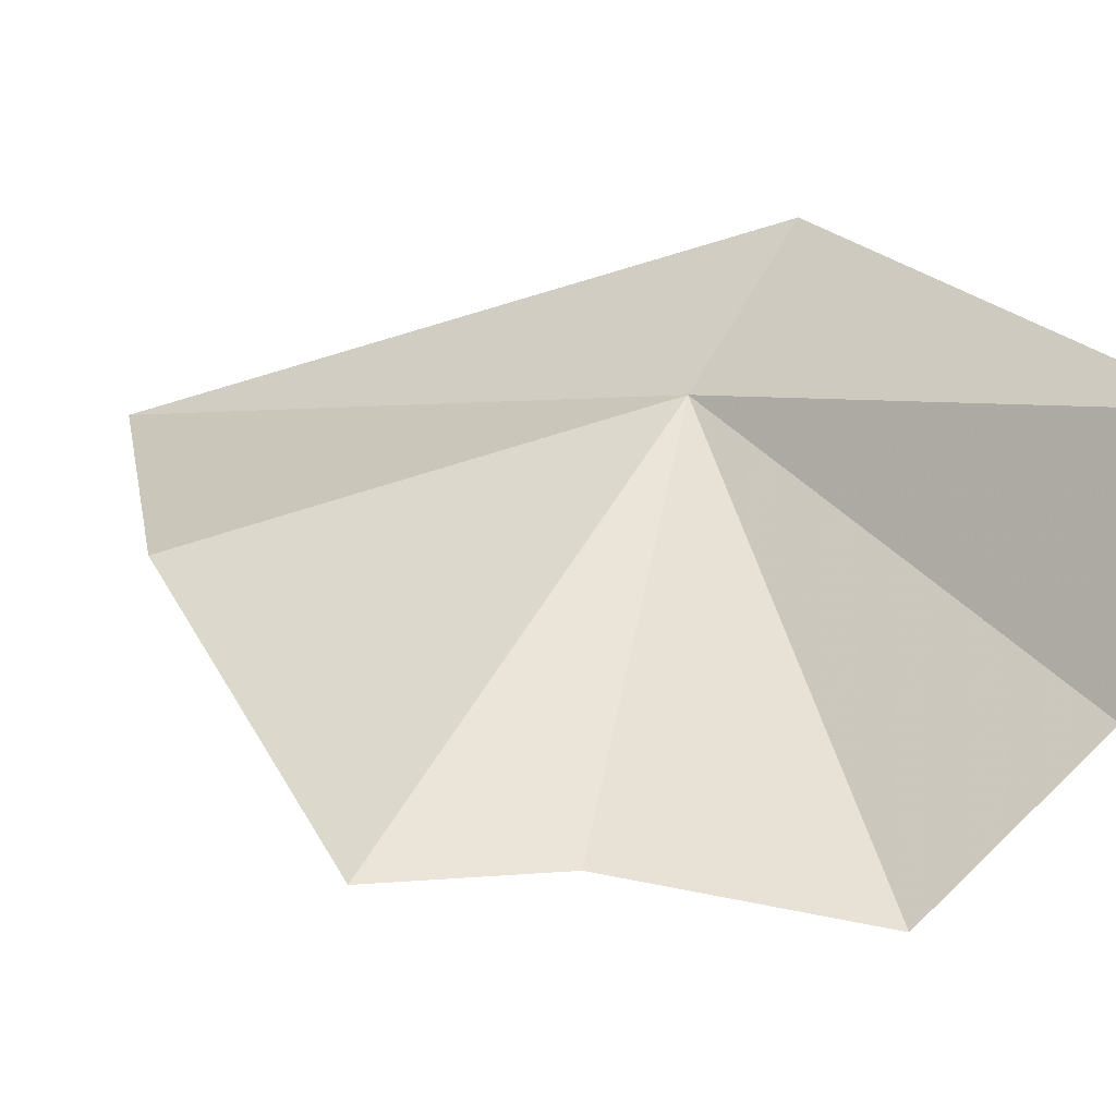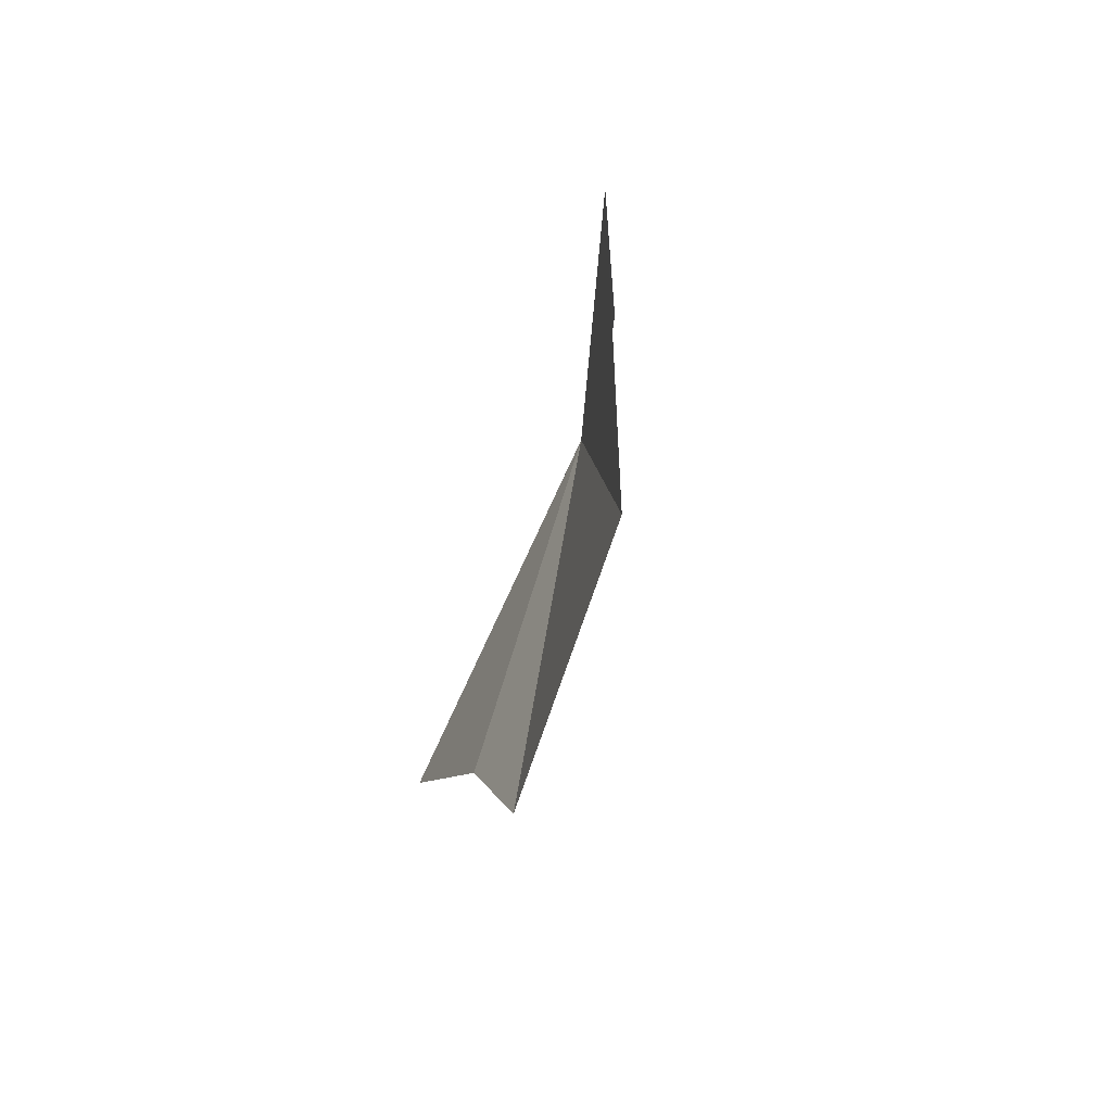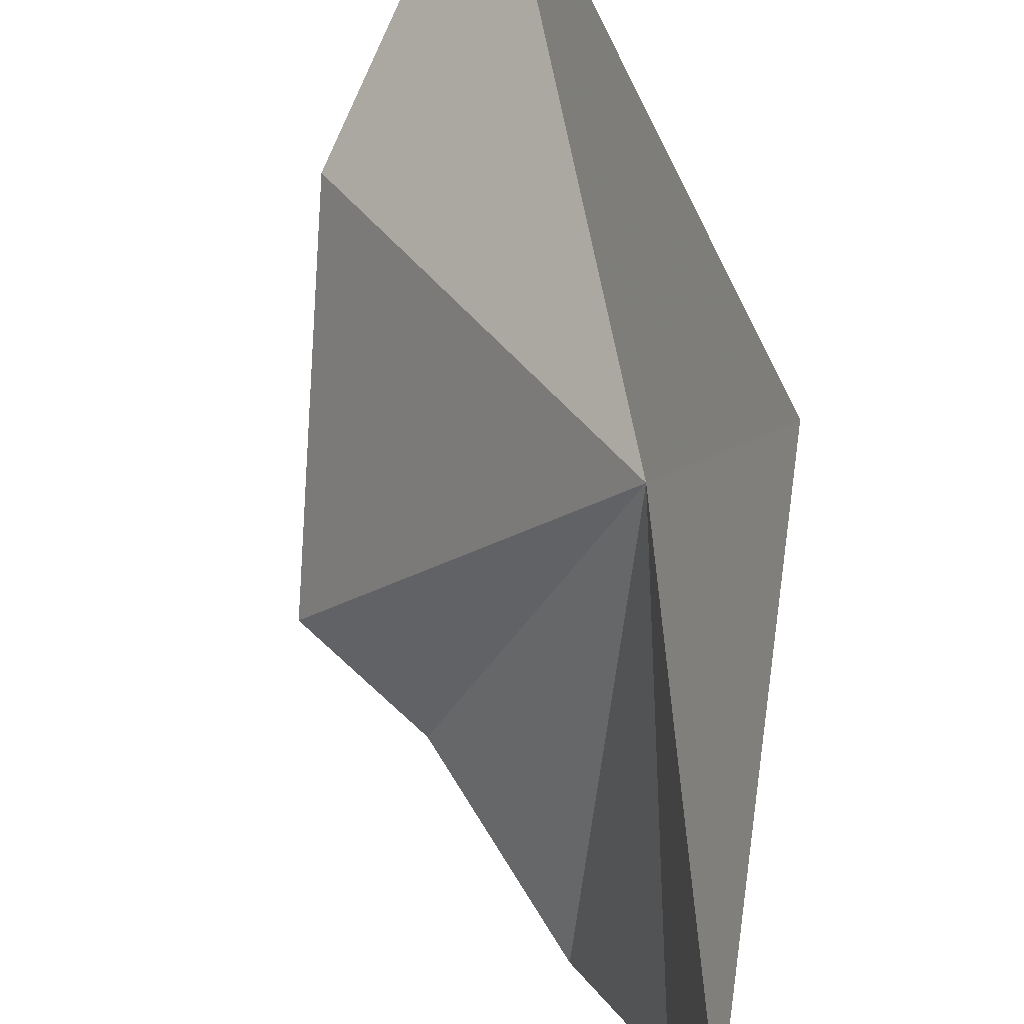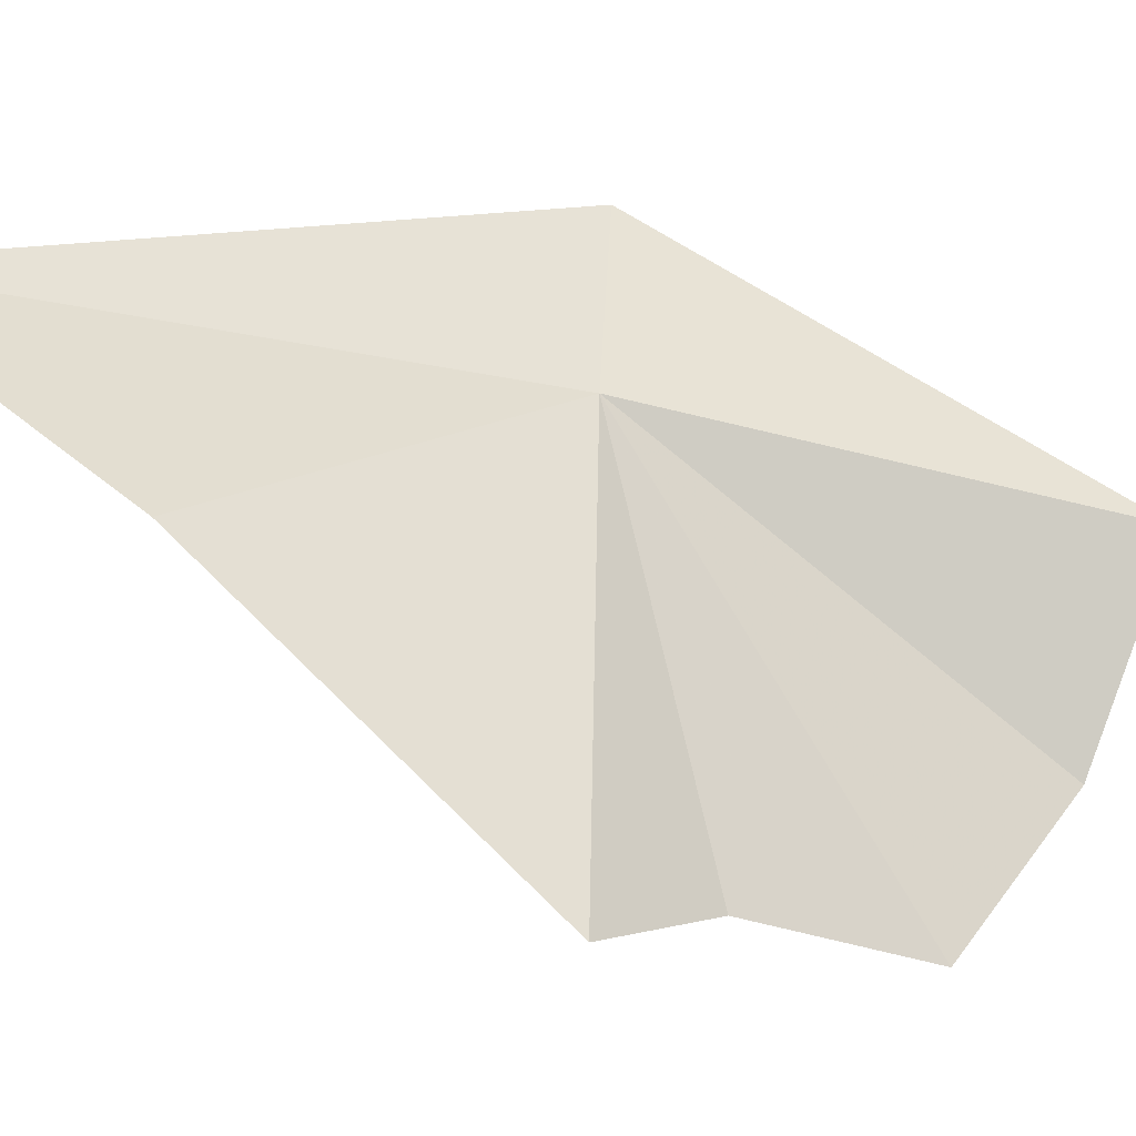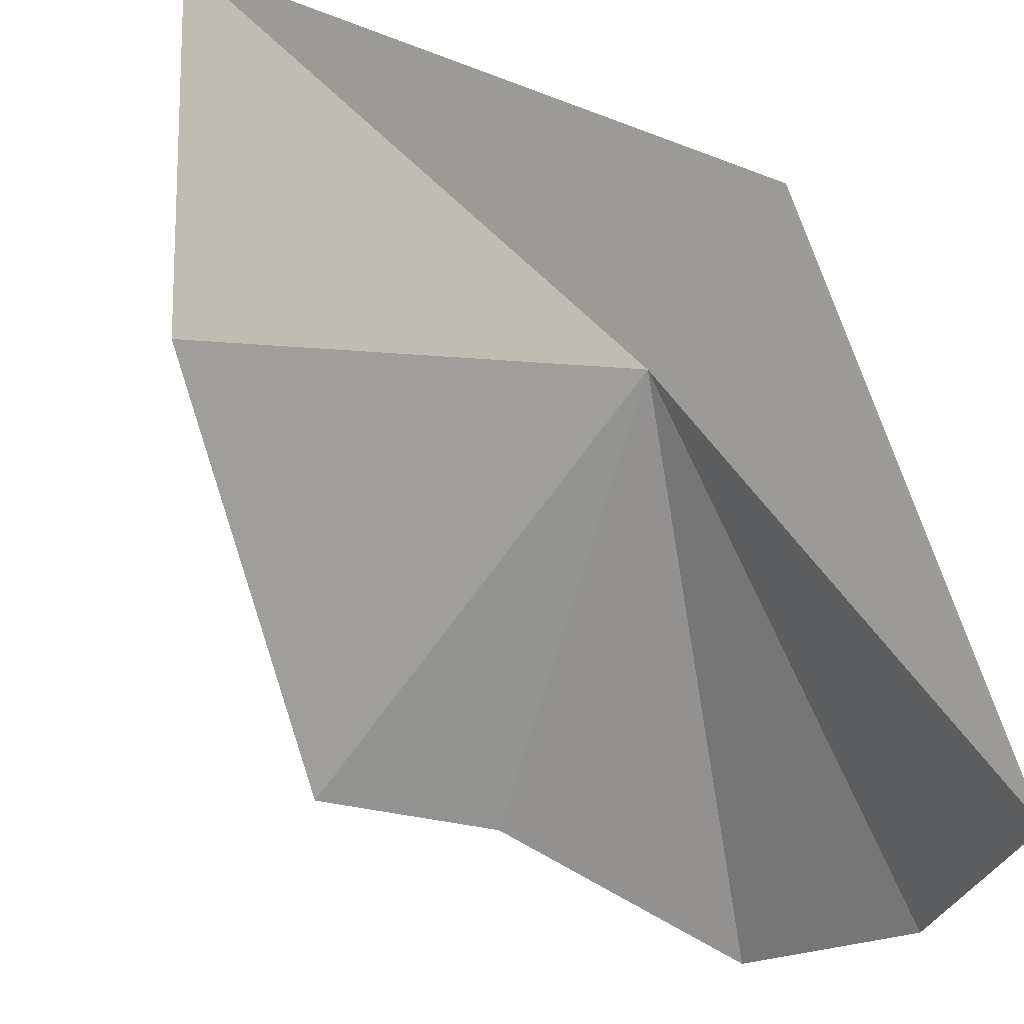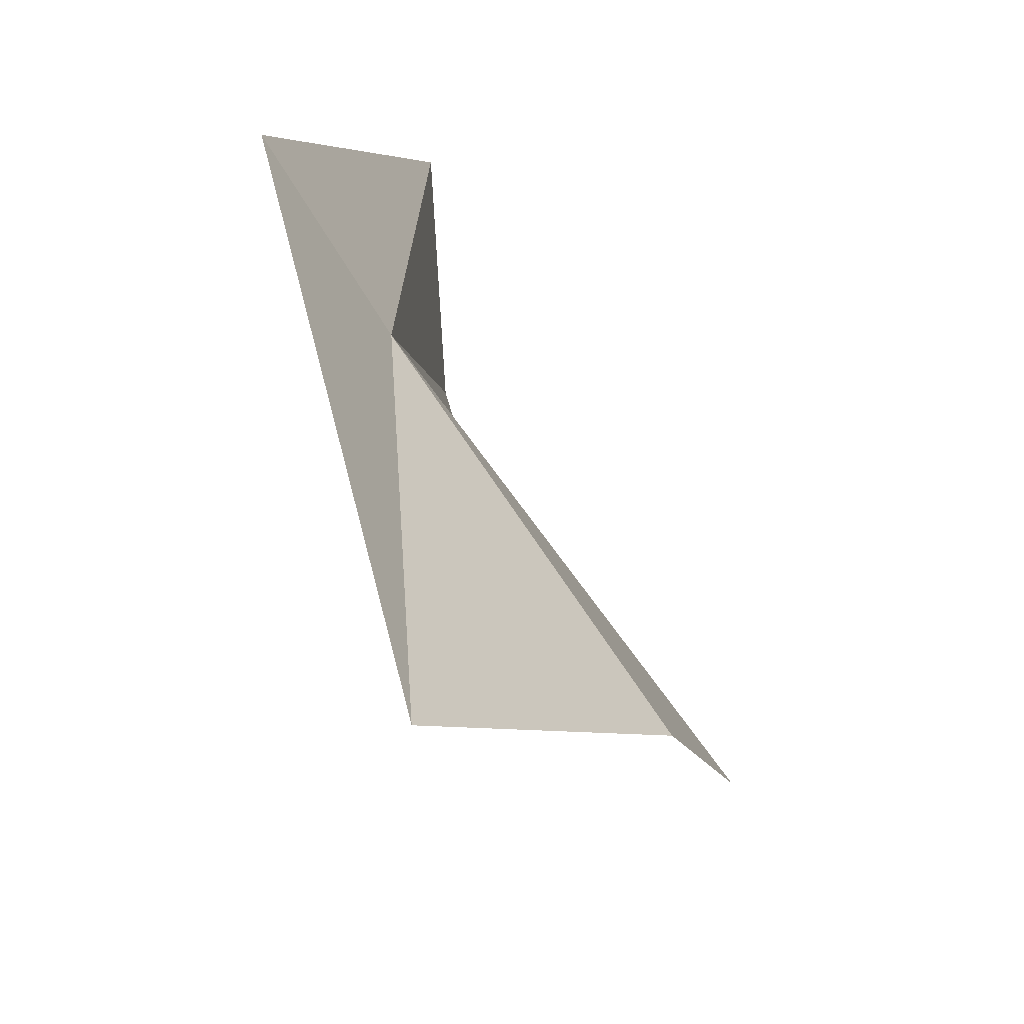
<metadata>
{"format":"obj","ext":"obj","renderer":"f3d","projection":"perspective","resolution":1024,"background":"white","views":[{"elev":-12.5,"azim":121.2,"up":"+Y"},{"elev":78.0,"azim":43.7,"up":"+Z"},{"elev":66.7,"azim":163.3,"up":"+Y"},{"elev":-2.1,"azim":67.2,"up":"+Y"},{"elev":45.2,"azim":133.4,"up":"+Y"},{"elev":35.0,"azim":-8.3,"up":"+Y"}]}
</metadata>
<code>
v 13.7 44.59 -2.315
v 13.12 45.61 -2.635
v 14.26 43.97 -5.242
v 14.26 42.68 -4.692
v 14.5 41.82 -3.802
v 14.91 42.13 -2.428
v 15.41 42.07 -1.53
v 14.69 43.89 0.2006
v 13.38 45.08 1.415
f 1 3 2
f 1 4 3
f 1 5 4
f 1 7 6
f 1 8 7
f 1 9 8
f 1 2 9
f 1 6 5

</code>
